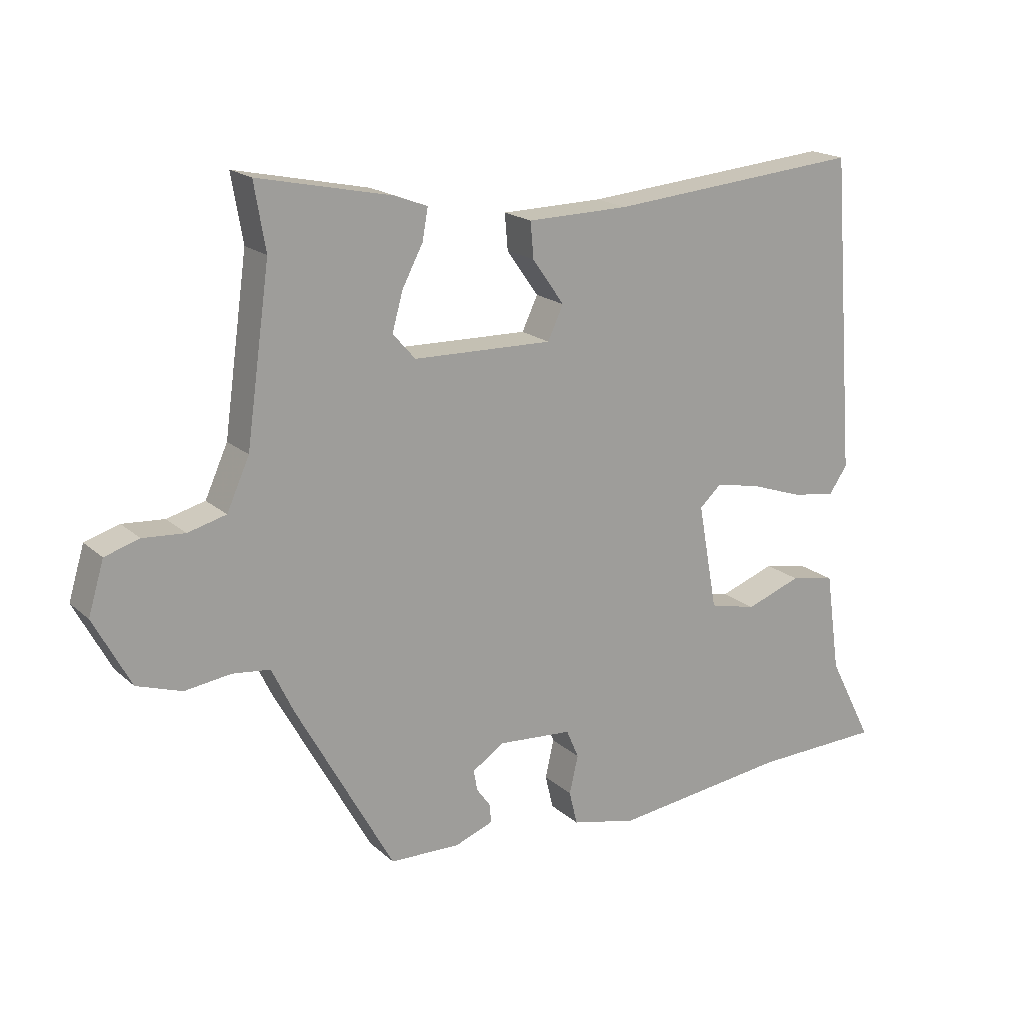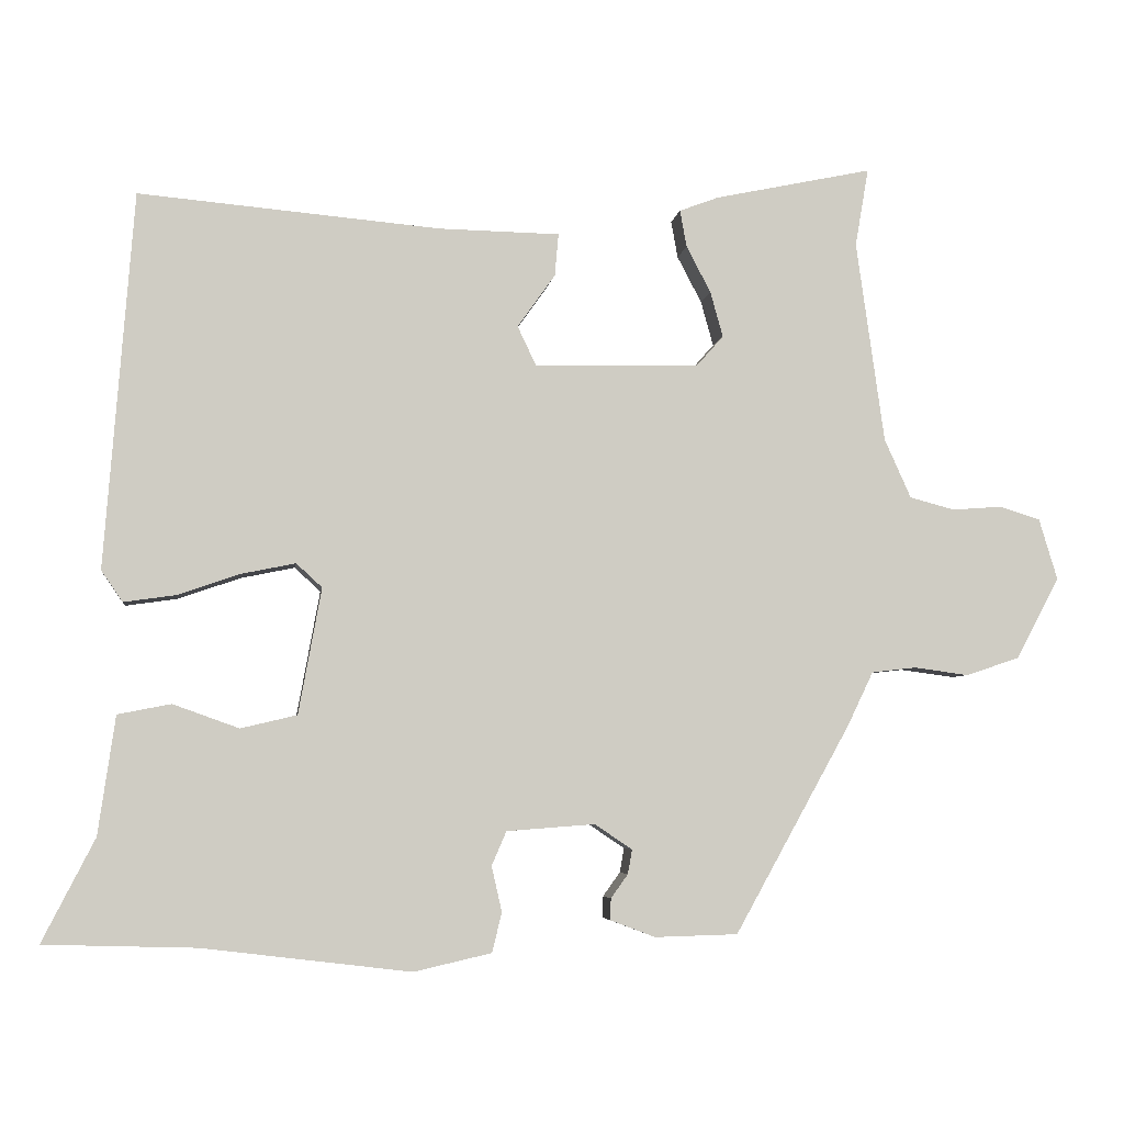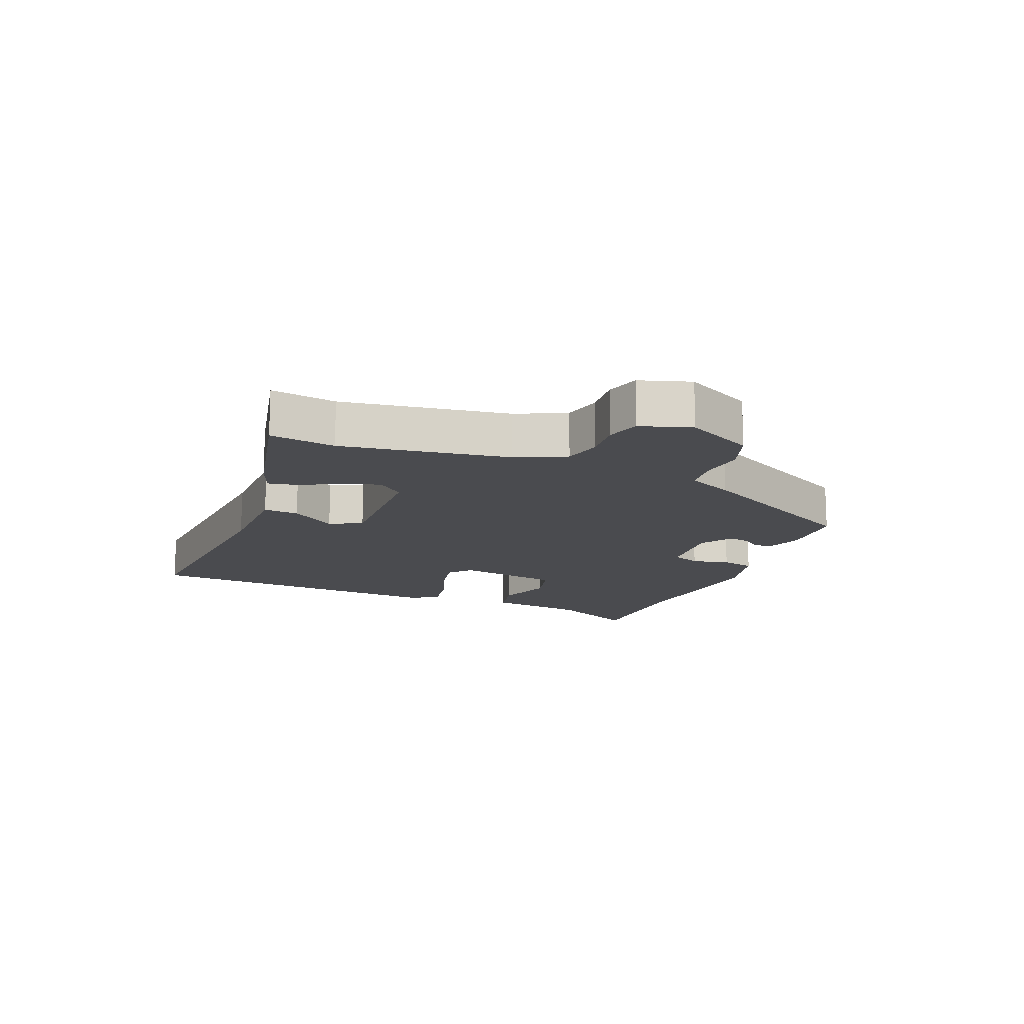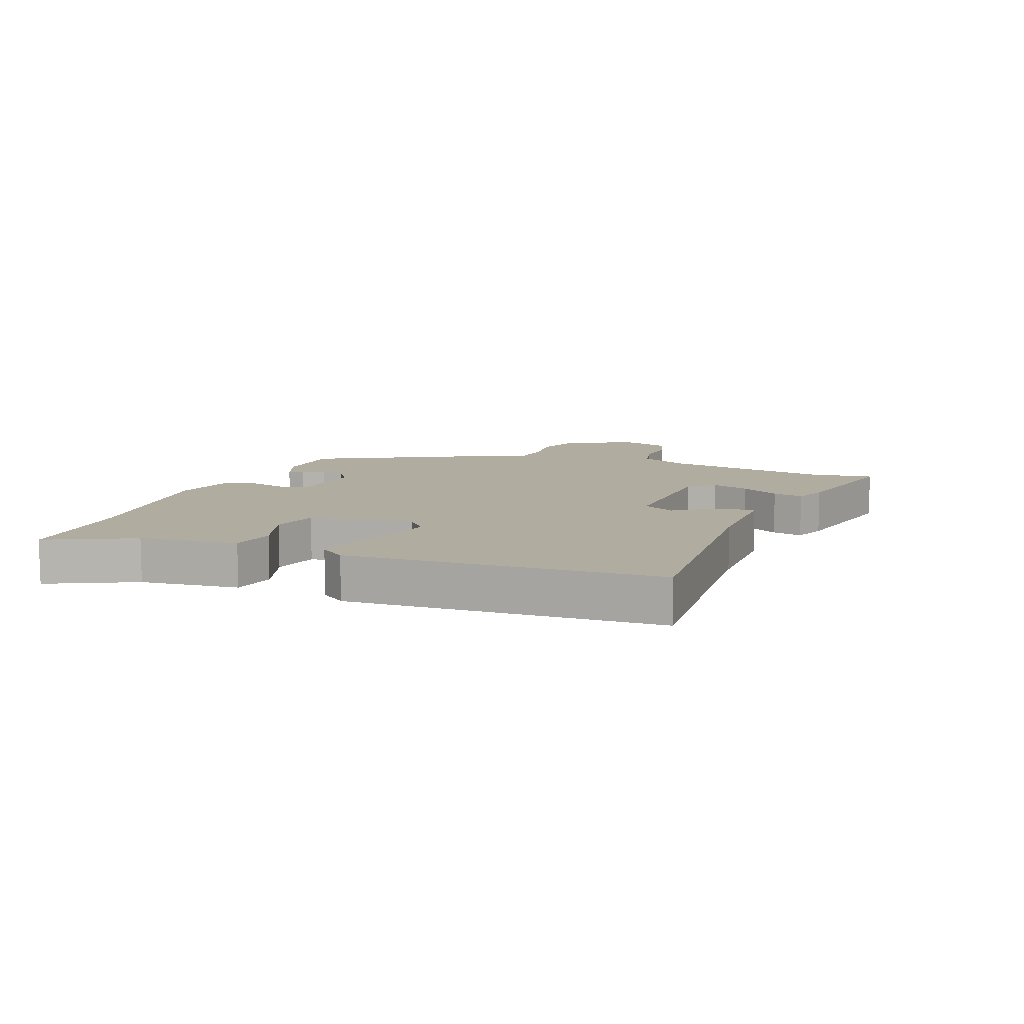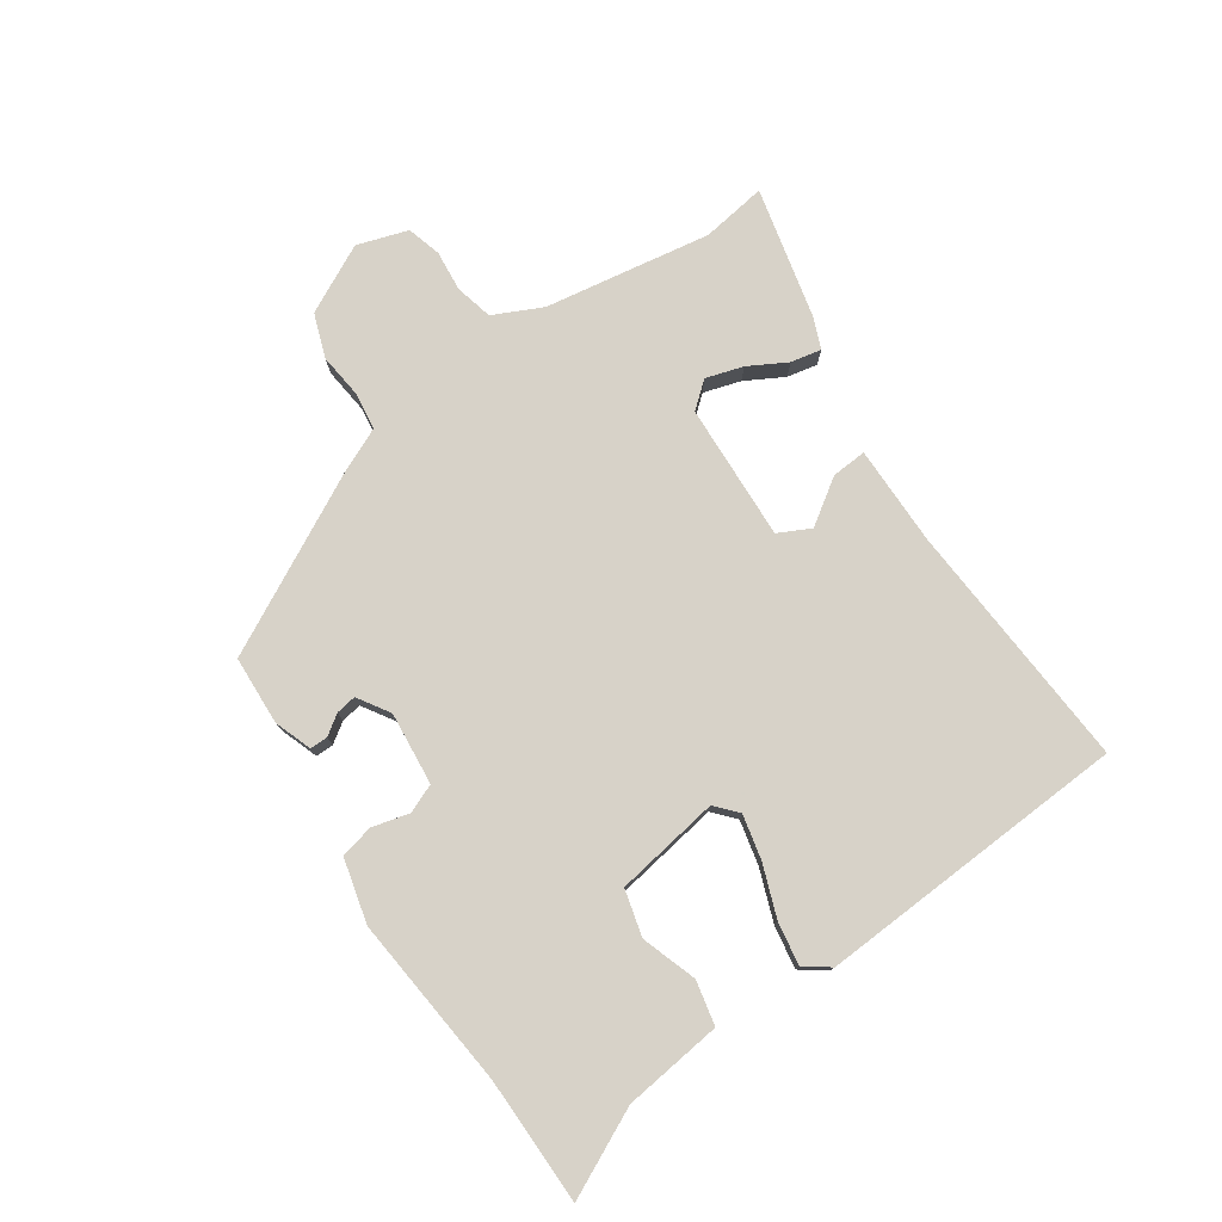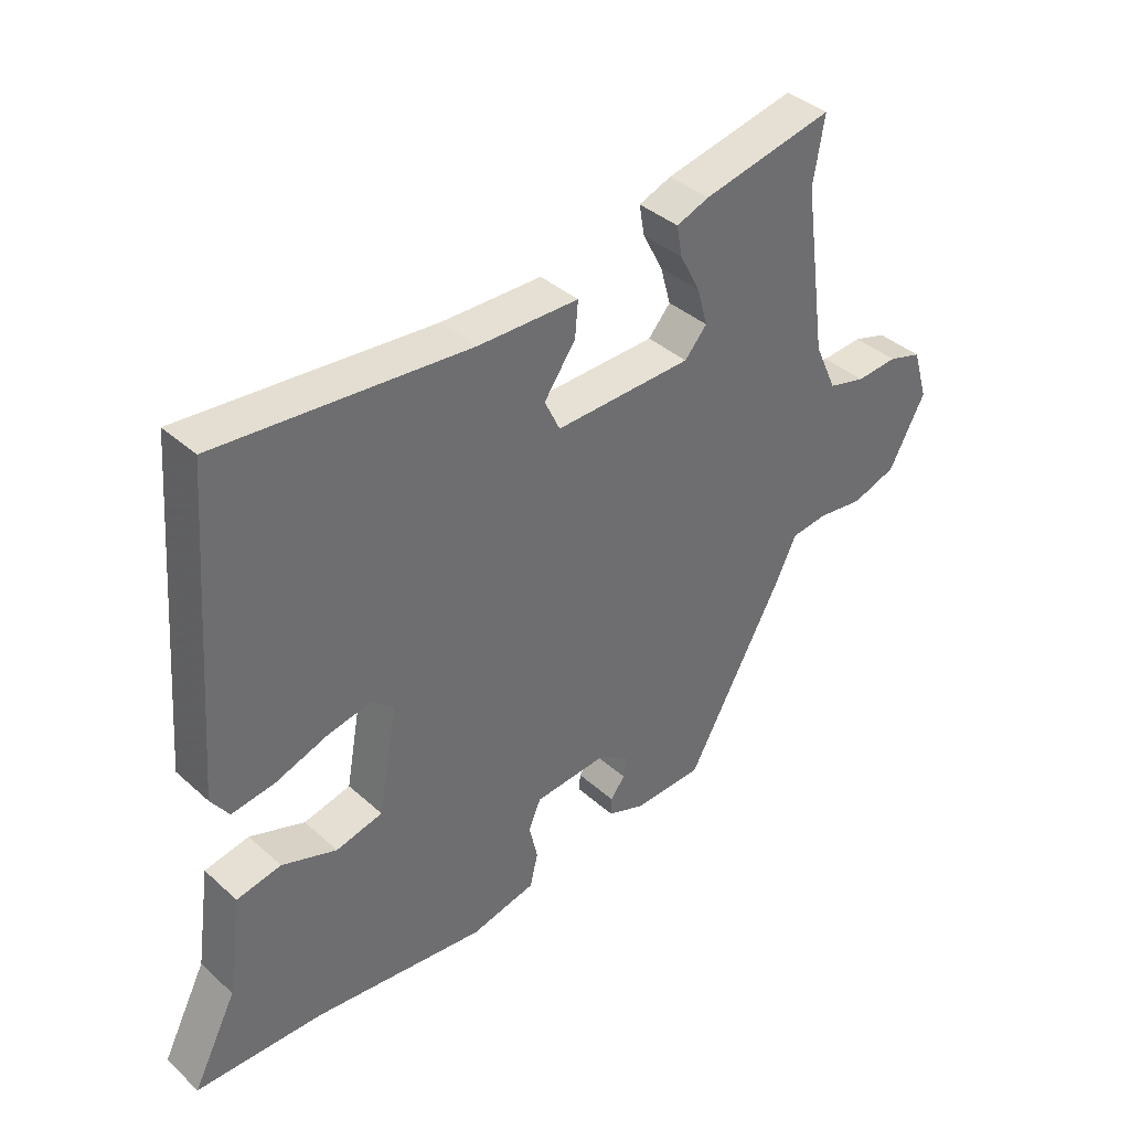
<metadata>
{"format":"obj","ext":"obj","renderer":"f3d","projection":"perspective","resolution":1024,"background":"white","views":[{"elev":18.5,"azim":148.0,"up":"+Z"},{"elev":-5.0,"azim":-7.6,"up":"+Z"},{"elev":-14.3,"azim":68.8,"up":"+Y"},{"elev":10.1,"azim":-67.5,"up":"+Y"},{"elev":77.4,"azim":-123.1,"up":"+Y"},{"elev":38.6,"azim":-41.8,"up":"+Z"}]}
</metadata>
<code>
v 0.511 0.07 0.563
v 0.493 0.07 0.457
v 0.531 0.07 0.185
v 0.567 0.07 0.105
v 0.628 0.07 0.089
v 0.695 0.07 0.094
v 0.75 0.07 0.077
v 0.775 0.07 -0.006
v 0.716 0.07 -0.116
v 0.644 0.07 -0.14
v 0.57 0.07 -0.13
v 0.51 0.07 -0.137
v 0.475 0.07 -0.21
v 0.319 0.07 -0.491
v 0.207 0.07 -0.494
v 0.146 0.07 -0.471
v 0.147 0.07 -0.442
v 0.17 0.07 -0.41
v 0.176 0.07 -0.377
v 0.125 0.07 -0.343
v 0.006 0.07 -0.352
v -0.014 0.07 -0.398
v 0 0.07 -0.459
v -0.013 0.07 -0.513
v -0.118 0.07 -0.537
v -0.399 0.07 -0.503
v -0.604 0.07 -0.497
v -0.533 0.07 -0.358
v -0.51 0.07 -0.198
v -0.438 0.07 -0.184
v -0.349 0.07 -0.216
v -0.273 0.07 -0.198
v -0.242 0.07 -0.028
v -0.277 0.07 0.004
v -0.35 0.07 -0.011
v -0.434 0.07 -0.04
v -0.504 0.07 -0.05
v -0.533 0.07 -0.008
v -0.494 0.07 0.499
v -0.087 0.07 0.463
v 0.076 0.07 0.46
v 0.071 0.07 0.403
v 0.02 0.07 0.331
v 0.045 0.07 0.278
v 0.268 0.07 0.283
v 0.304 0.07 0.324
v 0.287 0.07 0.385
v 0.254 0.07 0.448
v 0.245 0.07 0.498
v 0.298 0.07 0.518
v 0.511 0 0.563
v 0.493 0 0.457
v 0.531 0 0.185
v 0.567 0 0.105
v 0.628 0 0.089
v 0.695 0 0.094
v 0.75 0 0.077
v 0.775 0 -0.006
v 0.716 0 -0.116
v 0.644 0 -0.14
v 0.57 0 -0.13
v 0.51 0 -0.137
v 0.475 0 -0.21
v 0.319 0 -0.491
v 0.207 0 -0.494
v 0.146 0 -0.471
v 0.147 0 -0.442
v 0.17 0 -0.41
v 0.176 0 -0.377
v 0.125 0 -0.343
v 0.006 0 -0.352
v -0.014 0 -0.398
v 0 0 -0.459
v -0.013 0 -0.513
v -0.118 0 -0.537
v -0.399 0 -0.503
v -0.604 0 -0.497
v -0.533 0 -0.358
v -0.51 0 -0.198
v -0.438 0 -0.184
v -0.349 0 -0.216
v -0.273 0 -0.198
v -0.242 0 -0.028
v -0.277 0 0.004
v -0.35 0 -0.011
v -0.434 0 -0.04
v -0.504 0 -0.05
v -0.533 0 -0.008
v -0.494 0 0.499
v -0.087 0 0.463
v 0.076 0 0.46
v 0.071 0 0.403
v 0.02 0 0.331
v 0.045 0 0.278
v 0.268 0 0.283
v 0.304 0 0.324
v 0.287 0 0.385
v 0.254 0 0.448
v 0.245 0 0.498
v 0.298 0 0.518
f 50 1 2
f 49 50 2
f 48 49 2
f 47 48 2
f 46 47 2 3
f 45 46 3 4
f 44 45 4
f 40 41 42 43
f 40 43 44
f 39 40 44
f 38 39 44
f 37 38 44
f 36 37 44
f 35 36 44
f 34 35 44
f 33 34 44 4
f 28 29 30 31
f 28 31 32
f 27 28 32
f 26 27 32
f 25 26 32
f 24 25 32
f 23 24 32
f 22 23 32
f 21 22 32 33
f 16 17 18
f 15 16 18
f 14 15 18
f 13 14 18
f 12 13 18
f 12 18 19
f 9 10 11
f 8 9 11
f 7 8 11
f 6 7 11
f 5 6 11
f 5 11 12
f 4 5 12
f 33 4 12
f 21 33 12
f 20 21 12
f 12 19 20
f 52 51 100
f 52 100 99
f 52 99 98
f 52 98 97
f 53 52 97 96
f 54 53 96 95
f 54 95 94
f 93 92 91 90
f 94 93 90
f 94 90 89
f 94 89 88
f 94 88 87
f 94 87 86
f 94 86 85
f 94 85 84
f 54 94 84 83
f 81 80 79 78
f 82 81 78
f 82 78 77
f 82 77 76
f 82 76 75
f 82 75 74
f 82 74 73
f 82 73 72
f 83 82 72 71
f 68 67 66
f 68 66 65
f 68 65 64
f 68 64 63
f 68 63 62
f 69 68 62
f 61 60 59
f 61 59 58
f 61 58 57
f 61 57 56
f 61 56 55
f 62 61 55
f 62 55 54
f 62 54 83
f 62 83 71
f 62 71 70
f 70 69 62
f 1 51 52 2
f 2 52 53 3
f 3 53 54 4
f 4 54 55 5
f 5 55 56 6
f 6 56 57 7
f 7 57 58 8
f 8 58 59 9
f 9 59 60 10
f 10 60 61 11
f 11 61 62 12
f 12 62 63 13
f 13 63 64 14
f 14 64 65 15
f 15 65 66 16
f 16 66 67 17
f 17 67 68 18
f 18 68 69 19
f 19 69 70 20
f 20 70 71 21
f 21 71 72 22
f 22 72 73 23
f 23 73 74 24
f 24 74 75 25
f 25 75 76 26
f 26 76 77 27
f 27 77 78 28
f 28 78 79 29
f 29 79 80 30
f 30 80 81 31
f 31 81 82 32
f 32 82 83 33
f 33 83 84 34
f 34 84 85 35
f 35 85 86 36
f 36 86 87 37
f 37 87 88 38
f 38 88 89 39
f 39 89 90 40
f 40 90 91 41
f 41 91 92 42
f 42 92 93 43
f 43 93 94 44
f 44 94 95 45
f 45 95 96 46
f 46 96 97 47
f 47 97 98 48
f 48 98 99 49
f 49 99 100 50
f 50 100 51 1

</code>
